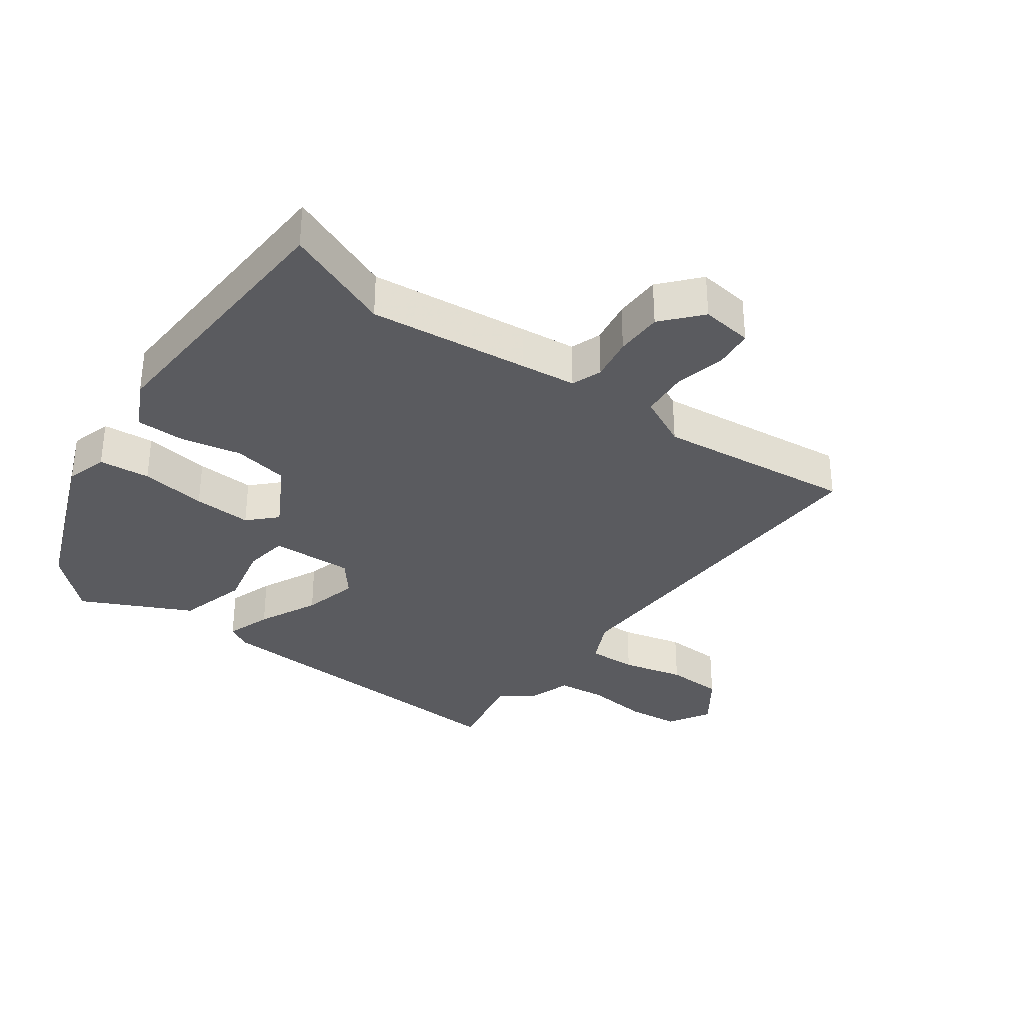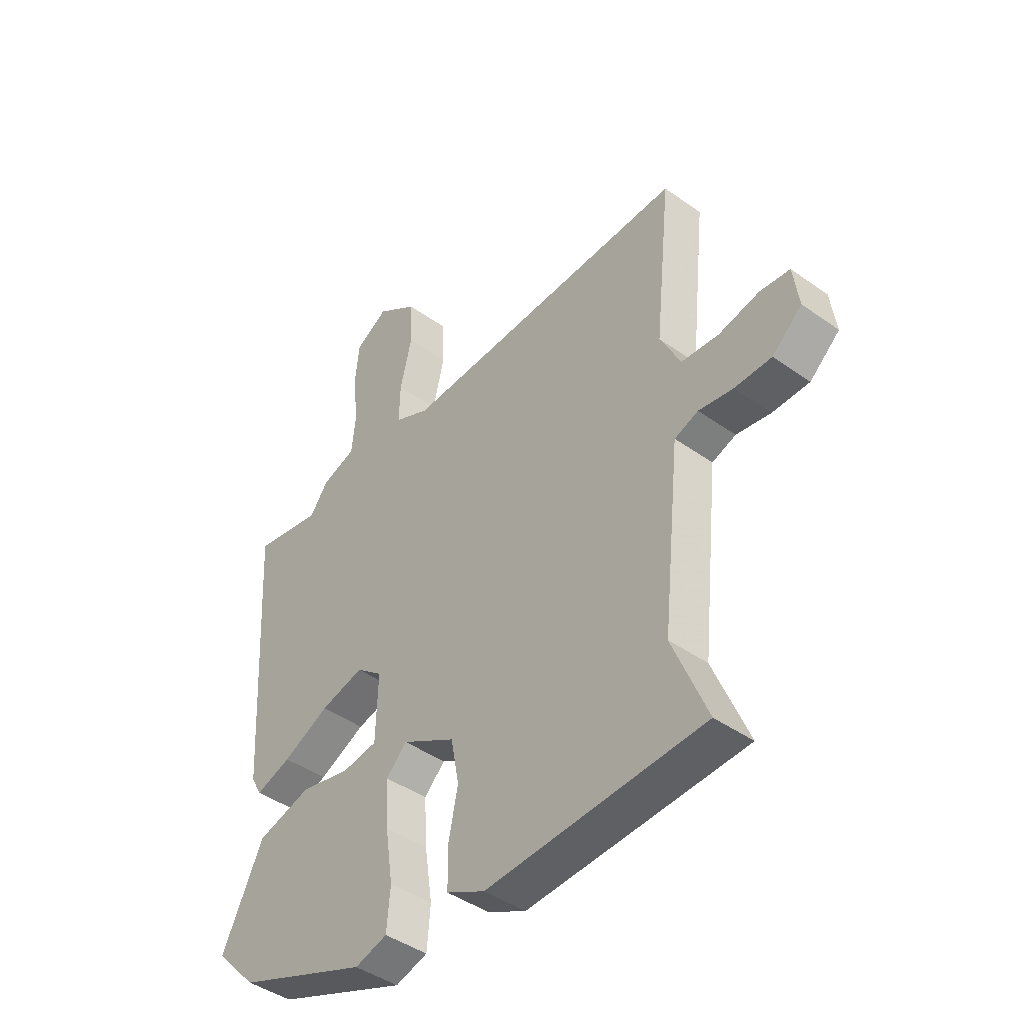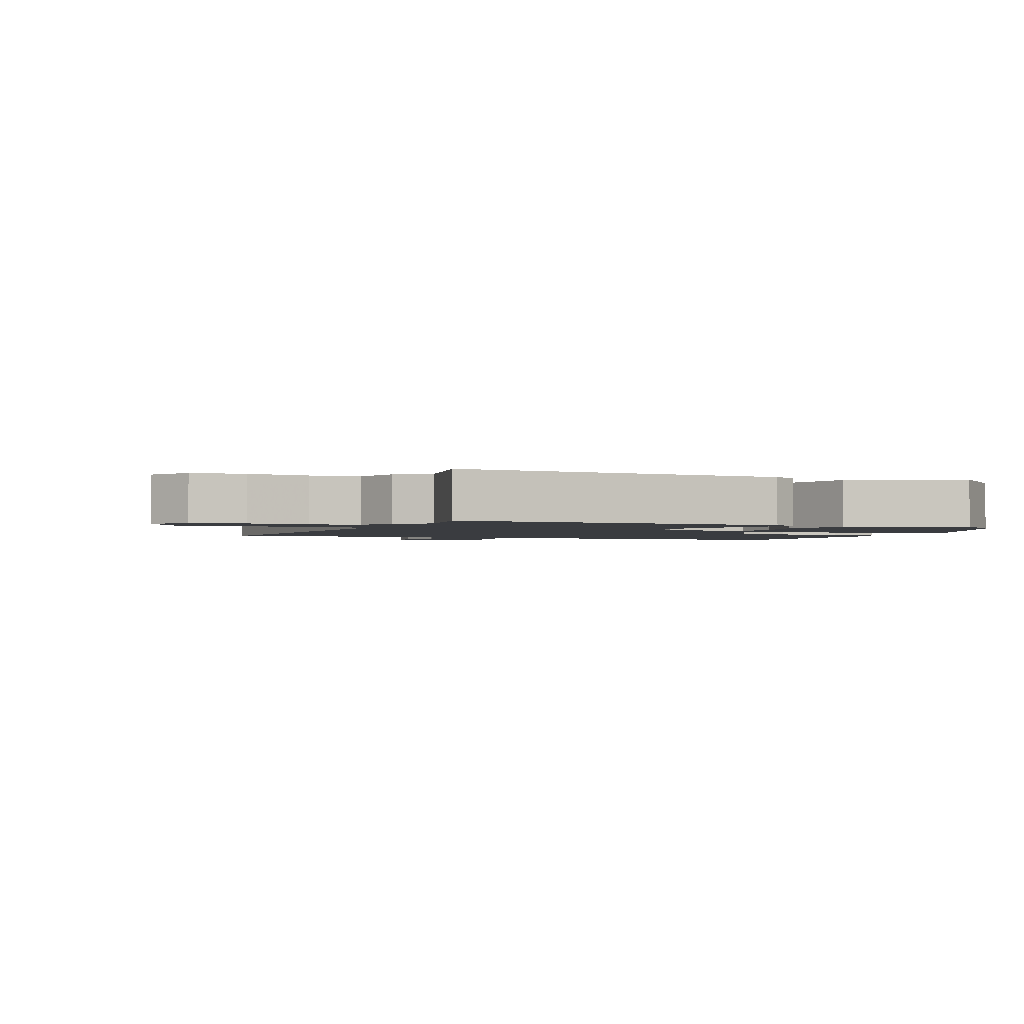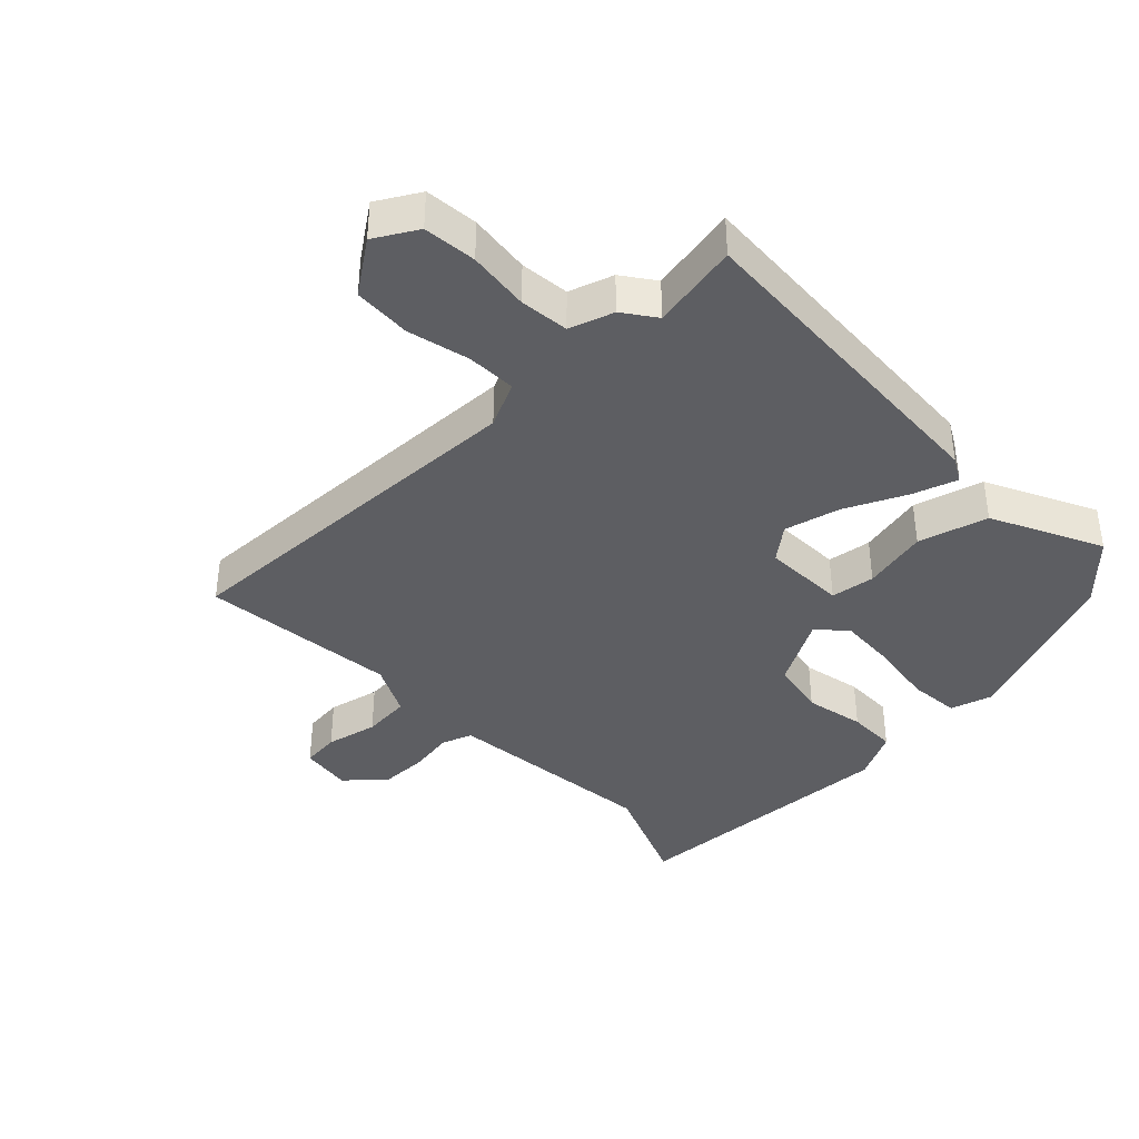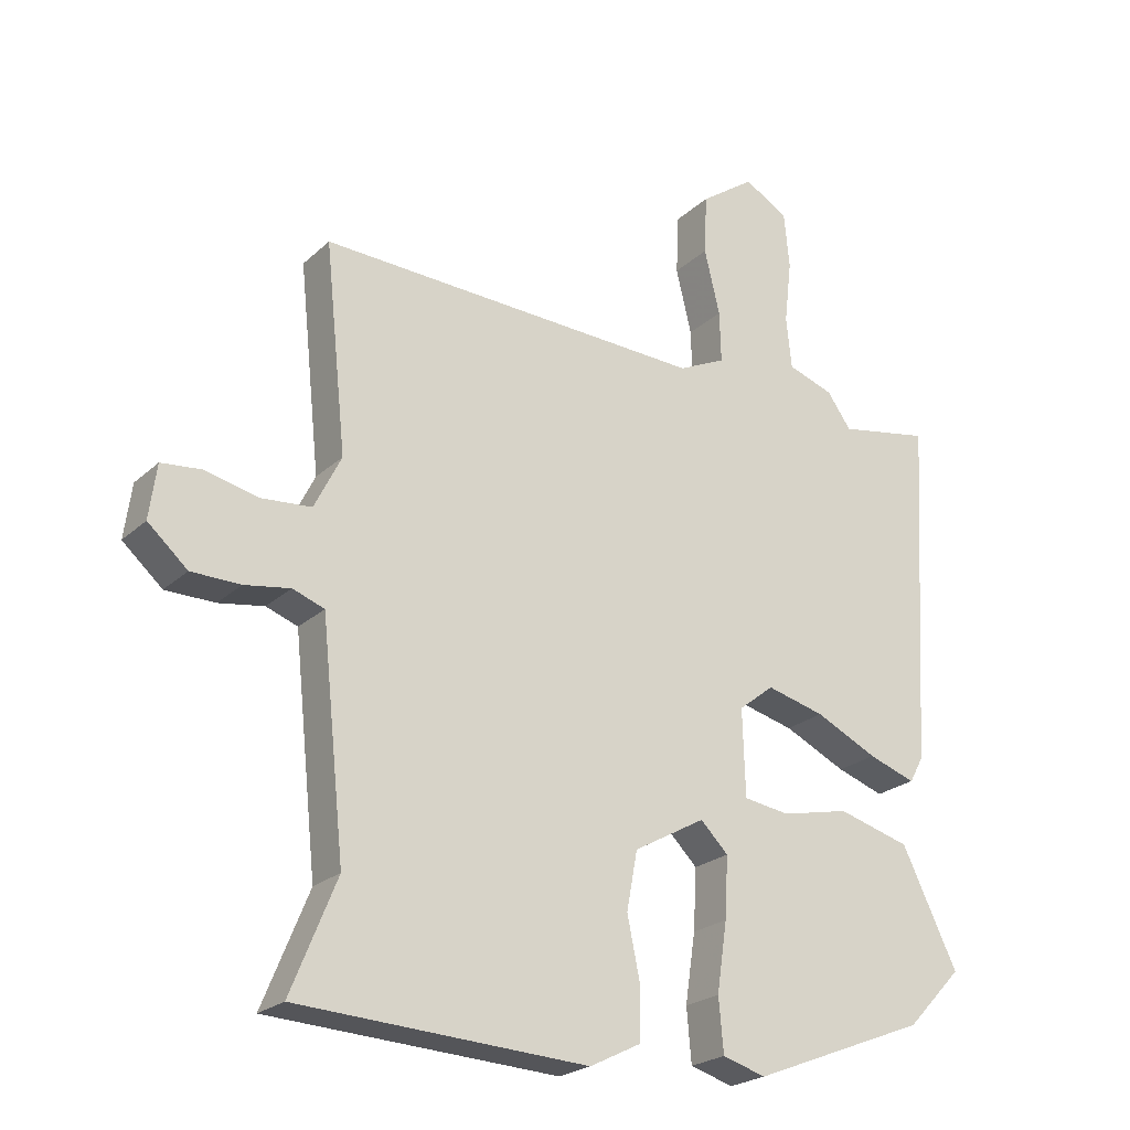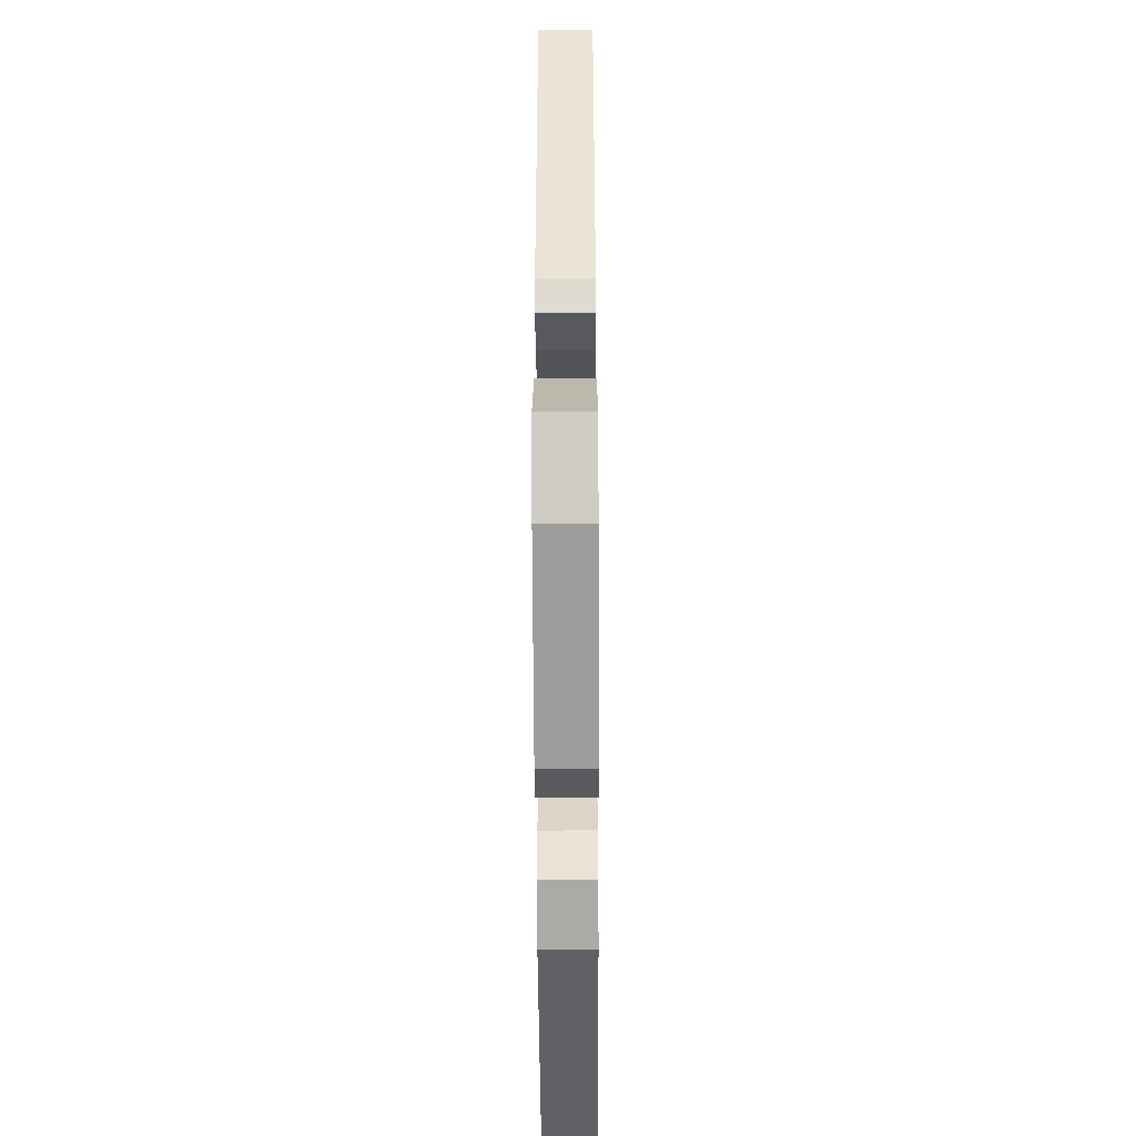
<metadata>
{"format":"obj","ext":"obj","renderer":"f3d","projection":"perspective","resolution":1024,"background":"white","views":[{"elev":-33.5,"azim":-125.8,"up":"+Y"},{"elev":-43.5,"azim":-130.1,"up":"+Z"},{"elev":-1.9,"azim":67.3,"up":"+Y"},{"elev":-39.2,"azim":44.2,"up":"+Y"},{"elev":-23.1,"azim":-33.8,"up":"+Z"},{"elev":-49.2,"azim":90.3,"up":"+Z"}]}
</metadata>
<code>
v -0.483 0.07 0.516
v 0.091 0.07 0.494
v 0.161 0.07 0.527
v 0.159 0.07 0.603
v 0.136 0.07 0.699
v 0.14 0.07 0.788
v 0.221 0.07 0.845
v 0.286 0.07 0.807
v 0.294 0.07 0.725
v 0.283 0.07 0.63
v 0.291 0.07 0.554
v 0.359 0.07 0.531
v 0.395 0.07 0.481
v 0.531 0.07 0.506
v 0.501 0.07 -0.012
v 0.48 0.07 -0.05
v 0.41 0.07 -0.026
v 0.318 0.07 0.018
v 0.232 0.07 0.04
v 0.18 0.07 -0.001
v 0.184 0.07 -0.129
v 0.252 0.07 -0.139
v 0.353 0.07 -0.117
v 0.46 0.07 -0.147
v 0.542 0.07 -0.316
v 0.46 0.07 -0.402
v 0.2 0.07 -0.504
v 0.136 0.07 -0.485
v 0.129 0.07 -0.406
v 0.144 0.07 -0.304
v 0.149 0.07 -0.214
v 0.108 0.07 -0.173
v 0.002 0.07 -0.232
v -0.014 0.07 -0.318
v 0.005 0.07 -0.41
v 0.004 0.07 -0.486
v -0.072 0.07 -0.524
v -0.501 0.07 -0.501
v -0.433 0.07 -0.335
v -0.459 0.07 -0.088
v -0.468 0.07 -0.002
v -0.515 0.07 0.015
v -0.583 0.07 0.004
v -0.656 0.07 0.005
v -0.715 0.07 0.057
v -0.704 0.07 0.137
v -0.645 0.07 0.143
v -0.565 0.07 0.125
v -0.491 0.07 0.131
v -0.451 0.07 0.211
v -0.483 0 0.516
v 0.091 0 0.494
v 0.161 0 0.527
v 0.159 0 0.603
v 0.136 0 0.699
v 0.14 0 0.788
v 0.221 0 0.845
v 0.286 0 0.807
v 0.294 0 0.725
v 0.283 0 0.63
v 0.291 0 0.554
v 0.359 0 0.531
v 0.395 0 0.481
v 0.531 0 0.506
v 0.501 0 -0.012
v 0.48 0 -0.05
v 0.41 0 -0.026
v 0.318 0 0.018
v 0.232 0 0.04
v 0.18 0 -0.001
v 0.184 0 -0.129
v 0.252 0 -0.139
v 0.353 0 -0.117
v 0.46 0 -0.147
v 0.542 0 -0.316
v 0.46 0 -0.402
v 0.2 0 -0.504
v 0.136 0 -0.485
v 0.129 0 -0.406
v 0.144 0 -0.304
v 0.149 0 -0.214
v 0.108 0 -0.173
v 0.002 0 -0.232
v -0.014 0 -0.318
v 0.005 0 -0.41
v 0.004 0 -0.486
v -0.072 0 -0.524
v -0.501 0 -0.501
v -0.433 0 -0.335
v -0.459 0 -0.088
v -0.468 0 -0.002
v -0.515 0 0.015
v -0.583 0 0.004
v -0.656 0 0.005
v -0.715 0 0.057
v -0.704 0 0.137
v -0.645 0 0.143
v -0.565 0 0.125
v -0.491 0 0.131
v -0.451 0 0.211
f 46 47 48
f 45 46 48
f 44 45 48
f 43 44 48
f 42 43 48
f 41 42 48 49
f 39 40 41
f 37 38 39
f 36 37 39
f 35 36 39
f 34 35 39
f 33 34 39 41
f 41 49 50
f 33 41 50
f 32 33 50
f 28 29 30
f 27 28 30
f 26 27 30
f 25 26 30
f 24 25 30
f 23 24 30
f 22 23 30
f 21 22 30 31
f 20 21 31 32
f 16 17 18
f 15 16 18
f 14 15 18
f 13 14 18
f 13 18 19
f 12 13 19
f 11 12 19
f 10 11 19 20
f 8 9 10
f 7 8 10
f 6 7 10
f 5 6 10
f 4 5 10
f 3 4 10 20
f 50 1 2
f 32 50 2
f 20 32 2
f 2 3 20
f 98 97 96
f 98 96 95
f 98 95 94
f 98 94 93
f 98 93 92
f 99 98 92 91
f 91 90 89
f 89 88 87
f 89 87 86
f 89 86 85
f 89 85 84
f 91 89 84 83
f 100 99 91
f 100 91 83
f 100 83 82
f 80 79 78
f 80 78 77
f 80 77 76
f 80 76 75
f 80 75 74
f 80 74 73
f 80 73 72
f 81 80 72 71
f 82 81 71 70
f 68 67 66
f 68 66 65
f 68 65 64
f 68 64 63
f 69 68 63
f 69 63 62
f 69 62 61
f 70 69 61 60
f 60 59 58
f 60 58 57
f 60 57 56
f 60 56 55
f 60 55 54
f 70 60 54 53
f 52 51 100
f 52 100 82
f 52 82 70
f 70 53 52
f 1 51 52 2
f 2 52 53 3
f 3 53 54 4
f 4 54 55 5
f 5 55 56 6
f 6 56 57 7
f 7 57 58 8
f 8 58 59 9
f 9 59 60 10
f 10 60 61 11
f 11 61 62 12
f 12 62 63 13
f 13 63 64 14
f 14 64 65 15
f 15 65 66 16
f 16 66 67 17
f 17 67 68 18
f 18 68 69 19
f 19 69 70 20
f 20 70 71 21
f 21 71 72 22
f 22 72 73 23
f 23 73 74 24
f 24 74 75 25
f 25 75 76 26
f 26 76 77 27
f 27 77 78 28
f 28 78 79 29
f 29 79 80 30
f 30 80 81 31
f 31 81 82 32
f 32 82 83 33
f 33 83 84 34
f 34 84 85 35
f 35 85 86 36
f 36 86 87 37
f 37 87 88 38
f 38 88 89 39
f 39 89 90 40
f 40 90 91 41
f 41 91 92 42
f 42 92 93 43
f 43 93 94 44
f 44 94 95 45
f 45 95 96 46
f 46 96 97 47
f 47 97 98 48
f 48 98 99 49
f 49 99 100 50
f 50 100 51 1

</code>
